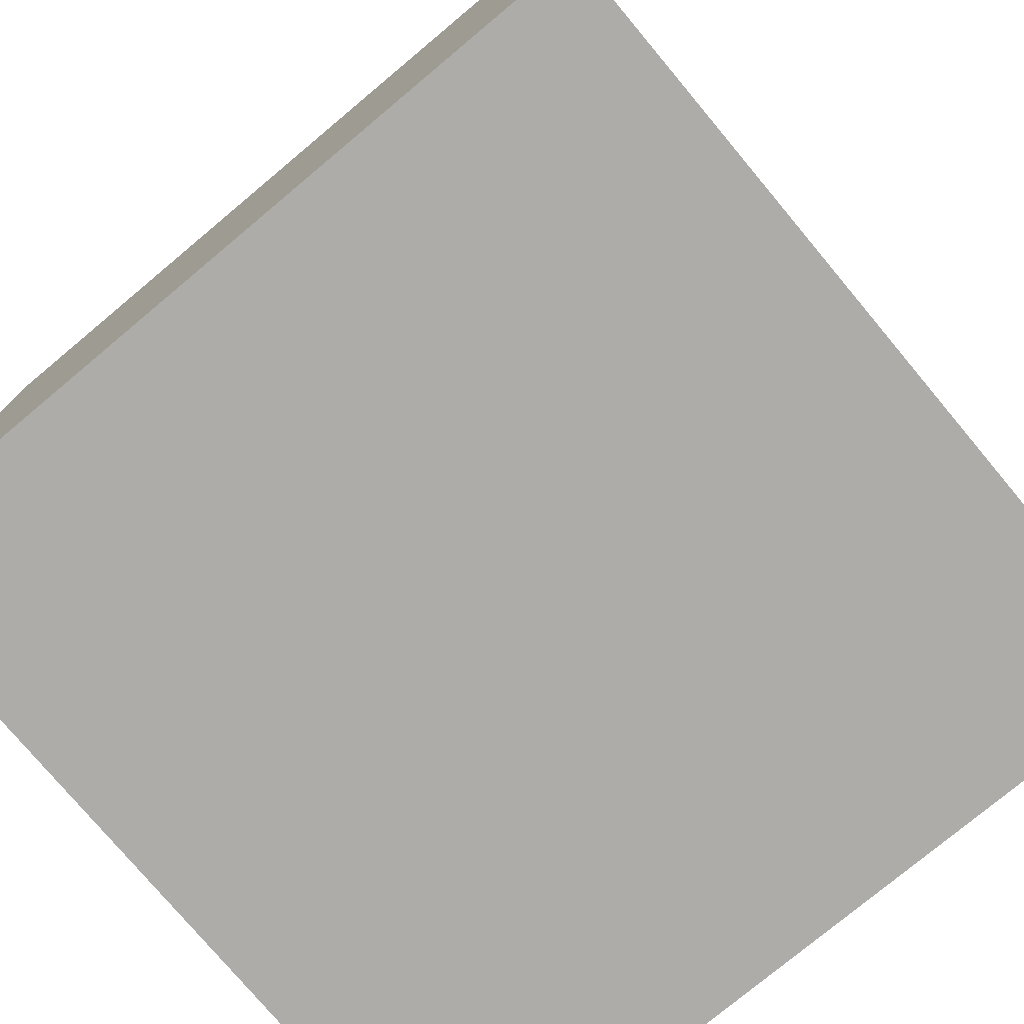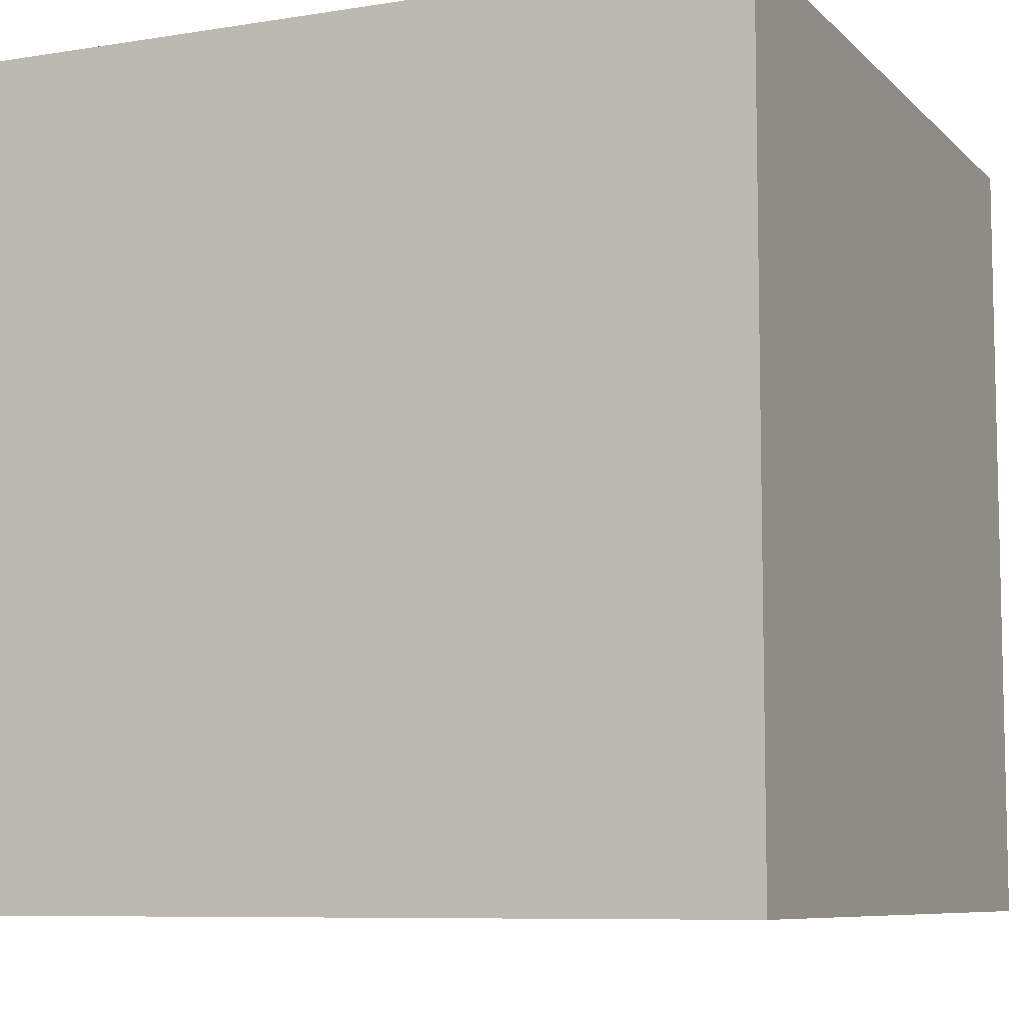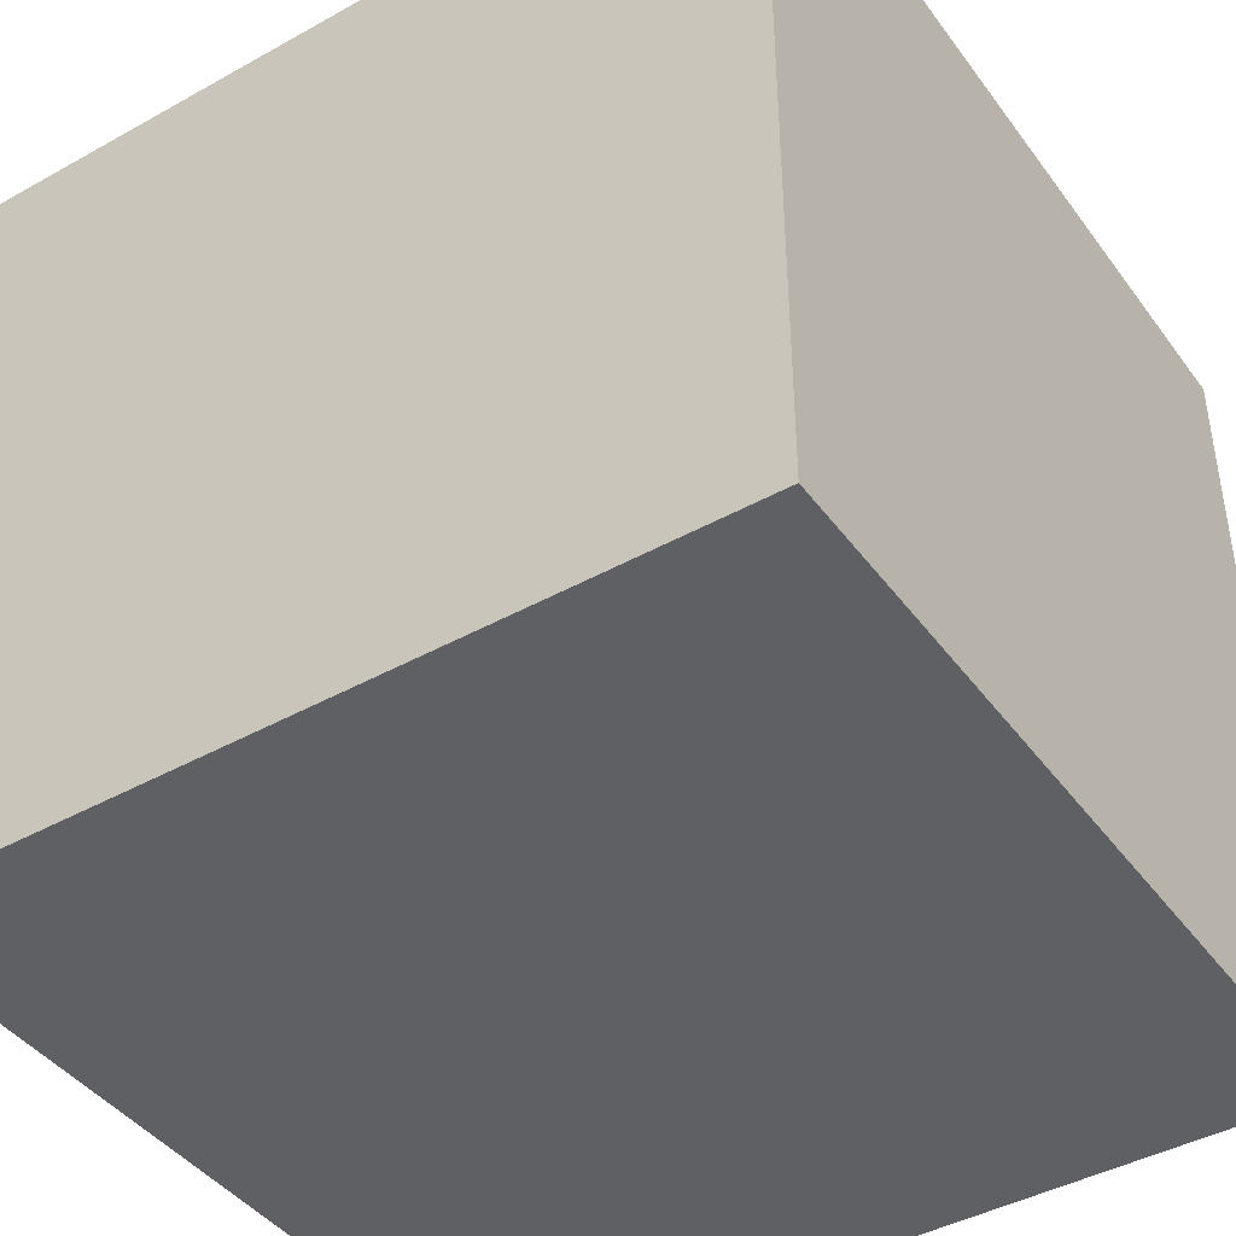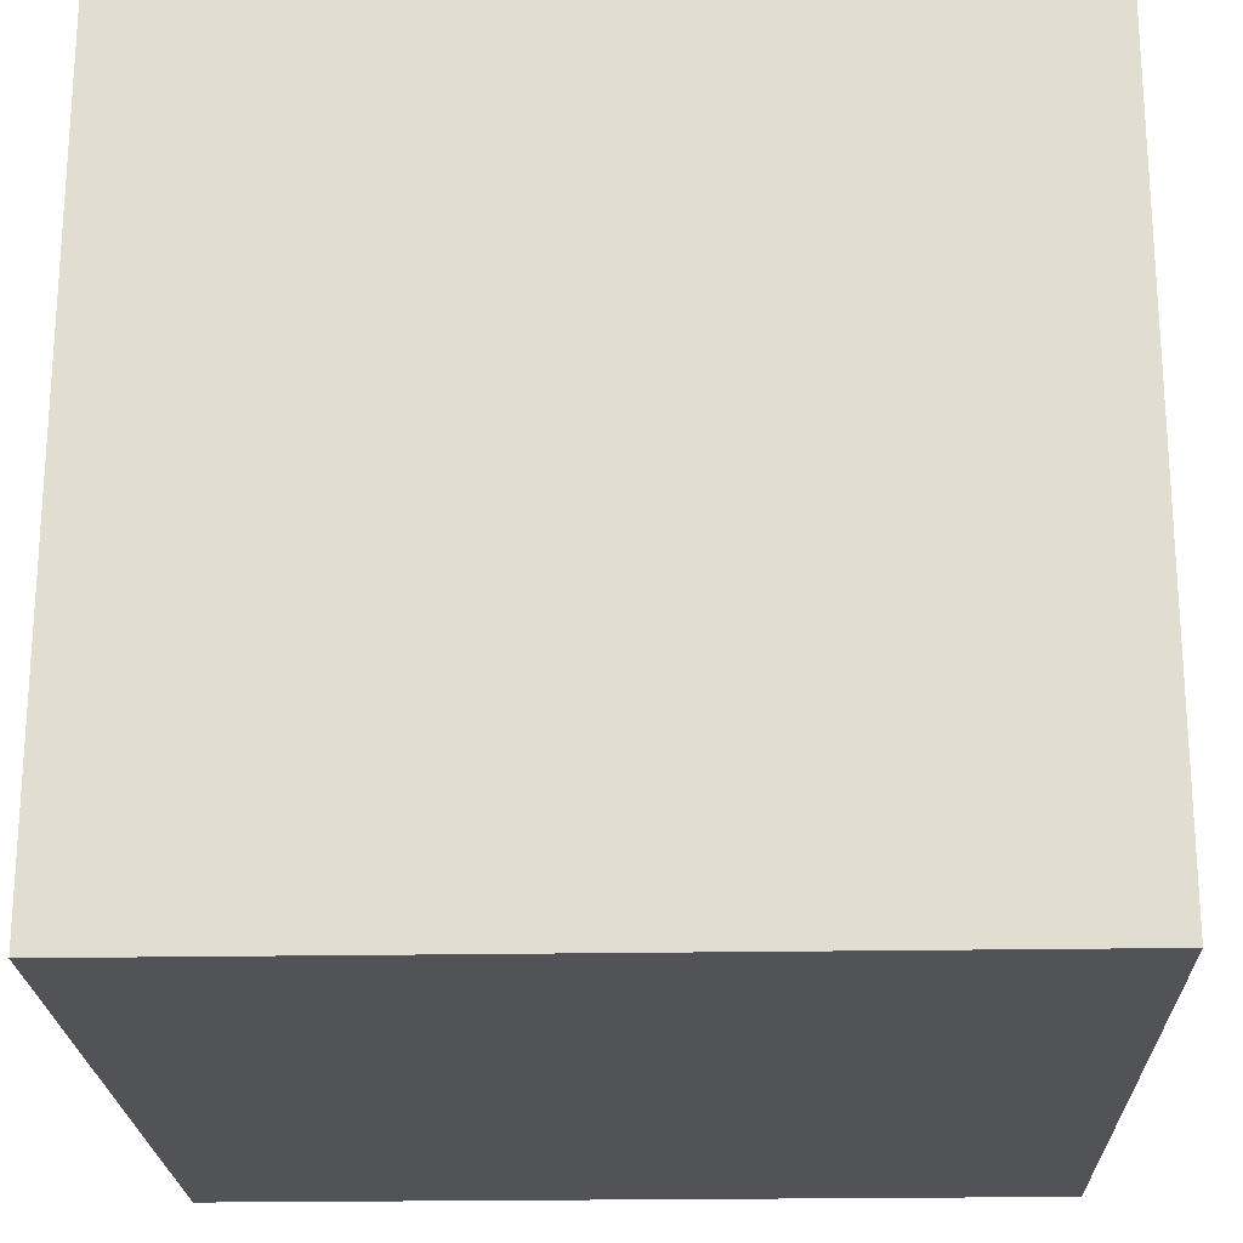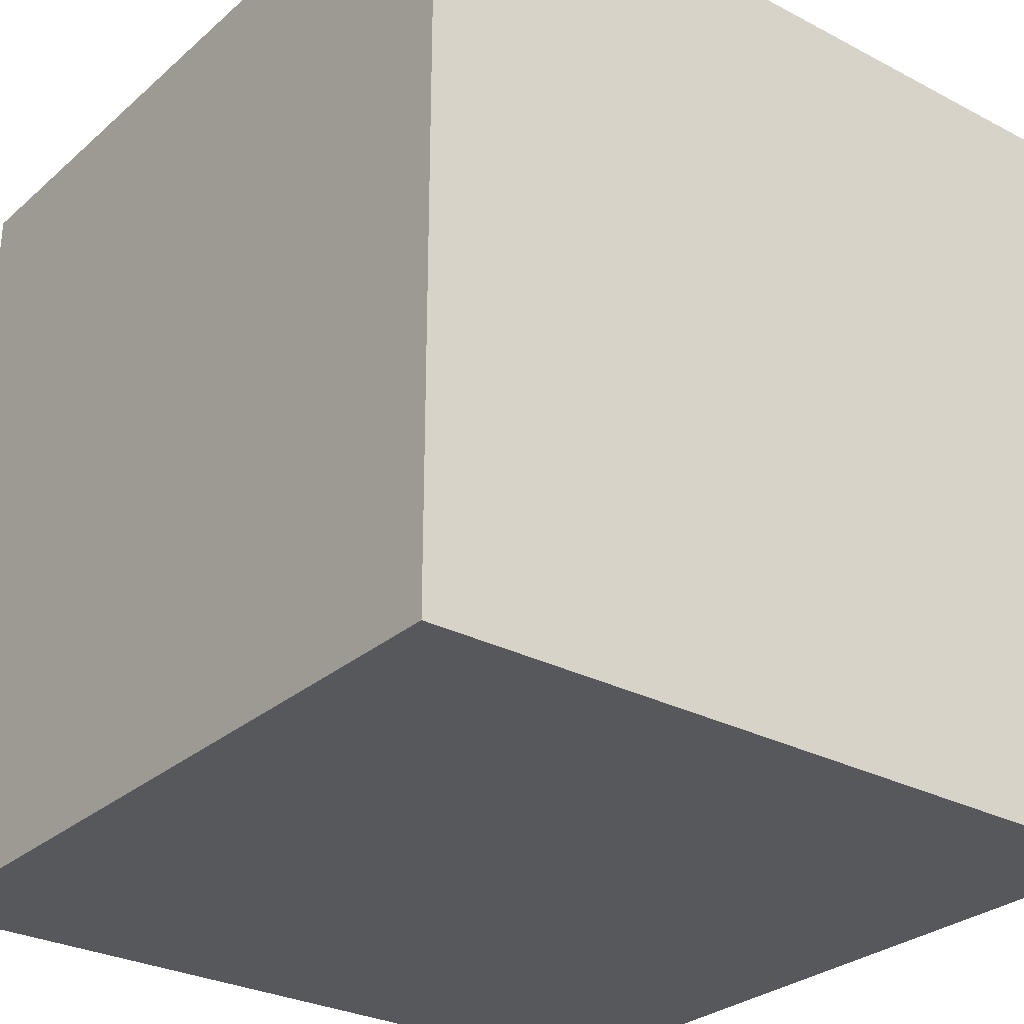
<metadata>
{"format":"obj","ext":"obj","renderer":"f3d","projection":"perspective","resolution":1024,"background":"white","views":[{"elev":-76.7,"azim":39.9,"up":"+Z"},{"elev":-8.0,"azim":-65.9,"up":"+Y"},{"elev":-42.9,"azim":-56.5,"up":"+Z"},{"elev":-21.9,"azim":1.8,"up":"+Y"},{"elev":-28.7,"azim":141.9,"up":"+Z"}]}
</metadata>
<code>
o
v -0.4 0 0.4
v -0.4 0 0.2
v -0.4 0 0.1
v -0.4 0 -0.1
v -0.4 0 -0.2
v -0.4 0 -0.4
v -0.4 0.2 0.4
v -0.4 0.2 0.2
v -0.4 0.2 0.1
v -0.4 0.2 -0.1
v -0.4 0.2 -0.2
v -0.4 0.2 -0.4
v -0.4 0.3 0.4
v -0.4 0.3 0.2
v -0.4 0.3 0.1
v -0.4 0.3 -0.1
v -0.4 0.3 -0.2
v -0.4 0.3 -0.4
v -0.4 0.5 0.4
v -0.4 0.5 0.2
v -0.4 0.5 0.1
v -0.4 0.5 -0.1
v -0.4 0.5 -0.2
v -0.4 0.5 -0.4
v -0.4 0.6 0.4
v -0.4 0.6 0.2
v -0.4 0.6 0.1
v -0.4 0.6 -0.1
v -0.4 0.6 -0.2
v -0.4 0.6 -0.4
v -0.4 0.8 0.4
v -0.4 0.8 0.2
v -0.4 0.8 0.1
v -0.4 0.8 -0.1
v -0.4 0.8 -0.2
v -0.4 0.8 -0.4
v 0.3 0.1 0.3
v 0.3 0.1 0.2
v 0.3 0.1 0.1
v 0.3 0.1 -0.1
v 0.3 0.1 -0.2
v 0.3 0.1 -0.3
v 0.3 0.2 0.3
v 0.3 0.2 0.2
v 0.3 0.2 0.1
v 0.3 0.2 -0.1
v 0.3 0.2 -0.2
v 0.3 0.2 -0.3
v 0.3 0.3 0.3
v 0.3 0.3 0.2
v 0.3 0.3 0.1
v 0.3 0.3 -0.1
v 0.3 0.3 -0.2
v 0.3 0.3 -0.3
v 0.3 0.5 0.3
v 0.3 0.5 0.2
v 0.3 0.5 0.1
v 0.3 0.5 -0.1
v 0.3 0.5 -0.2
v 0.3 0.5 -0.3
v 0.3 0.6 0.3
v 0.3 0.6 0.2
v 0.3 0.6 0.1
v 0.3 0.6 -0.1
v 0.3 0.6 -0.2
v 0.3 0.6 -0.3
v 0.3 0.7 0.3
v 0.3 0.7 0.2
v 0.3 0.7 0.1
v 0.3 0.7 -0.1
v 0.3 0.7 -0.2
v 0.3 0.7 -0.3
v -0.3 0.1 0.3
v -0.3 0.1 0.2
v -0.3 0.1 0.1
v -0.3 0.1 -0.1
v -0.3 0.1 -0.2
v -0.3 0.1 -0.3
v -0.3 0.2 0.3
v -0.3 0.2 0.2
v -0.3 0.2 0.1
v -0.3 0.2 -0.1
v -0.3 0.2 -0.2
v -0.3 0.2 -0.3
v -0.3 0.3 0.3
v -0.3 0.3 0.2
v -0.3 0.3 0.1
v -0.3 0.3 -0.1
v -0.3 0.3 -0.2
v -0.3 0.3 -0.3
v -0.3 0.5 0.3
v -0.3 0.5 0.2
v -0.3 0.5 0.1
v -0.3 0.5 -0.1
v -0.3 0.5 -0.2
v -0.3 0.5 -0.3
v -0.3 0.6 0.3
v -0.3 0.6 0.2
v -0.3 0.6 0.1
v -0.3 0.6 -0.1
v -0.3 0.6 -0.2
v -0.3 0.6 -0.3
v -0.3 0.7 0.3
v -0.3 0.7 0.2
v -0.3 0.7 0.1
v -0.3 0.7 -0.1
v -0.3 0.7 -0.2
v -0.3 0.7 -0.3
v 0.4 0 0.4
v 0.4 0 0.2
v 0.4 0 0.1
v 0.4 0 -0.1
v 0.4 0 -0.2
v 0.4 0 -0.4
v 0.4 0.2 0.4
v 0.4 0.2 0.2
v 0.4 0.2 0.1
v 0.4 0.2 -0.1
v 0.4 0.2 -0.2
v 0.4 0.2 -0.4
v 0.4 0.3 0.4
v 0.4 0.3 0.2
v 0.4 0.3 0.1
v 0.4 0.3 -0.1
v 0.4 0.3 -0.2
v 0.4 0.3 -0.4
v 0.4 0.5 0.4
v 0.4 0.5 0.2
v 0.4 0.5 0.1
v 0.4 0.5 -0.1
v 0.4 0.5 -0.2
v 0.4 0.5 -0.4
v 0.4 0.6 0.4
v 0.4 0.6 0.2
v 0.4 0.6 0.1
v 0.4 0.6 -0.1
v 0.4 0.6 -0.2
v 0.4 0.6 -0.4
v 0.4 0.8 0.4
v 0.4 0.8 0.2
v 0.4 0.8 0.1
v 0.4 0.8 -0.1
v 0.4 0.8 -0.2
v 0.4 0.8 -0.4
v -0.4 0 0.4
v -0.4 0.2 0.4
v -0.4 0.3 0.4
v -0.4 0.5 0.4
v -0.4 0.6 0.4
v -0.4 0.8 0.4
v -0.2 0.3 0.4
v -0.2 0.5 0.4
v -0.1 0.3 0.4
v -0.1 0.5 0.4
v 0.1 0.3 0.4
v 0.1 0.5 0.4
v 0.2 0.3 0.4
v 0.2 0.5 0.4
v 0.4 0 0.4
v 0.4 0.2 0.4
v 0.4 0.3 0.4
v 0.4 0.5 0.4
v 0.4 0.6 0.4
v 0.4 0.8 0.4
v -0.3 0.1 -0.3
v -0.3 0.2 -0.3
v -0.3 0.3 -0.3
v -0.3 0.5 -0.3
v -0.3 0.6 -0.3
v -0.3 0.7 -0.3
v -0.2 0.3 -0.3
v -0.2 0.5 -0.3
v -0.1 0.3 -0.3
v -0.1 0.5 -0.3
v 0.1 0.3 -0.3
v 0.1 0.5 -0.3
v 0.2 0.3 -0.3
v 0.2 0.5 -0.3
v 0.3 0.1 -0.3
v 0.3 0.2 -0.3
v 0.3 0.3 -0.3
v 0.3 0.5 -0.3
v 0.3 0.6 -0.3
v 0.3 0.7 -0.3
v -0.3 0.1 0.3
v -0.3 0.2 0.3
v -0.3 0.3 0.3
v -0.3 0.5 0.3
v -0.3 0.6 0.3
v -0.3 0.7 0.3
v -0.2 0.3 0.3
v -0.2 0.5 0.3
v -0.1 0.3 0.3
v -0.1 0.5 0.3
v 0.1 0.3 0.3
v 0.1 0.5 0.3
v 0.2 0.3 0.3
v 0.2 0.5 0.3
v 0.3 0.1 0.3
v 0.3 0.2 0.3
v 0.3 0.3 0.3
v 0.3 0.5 0.3
v 0.3 0.6 0.3
v 0.3 0.7 0.3
v -0.4 0 -0.4
v -0.4 0.2 -0.4
v -0.4 0.3 -0.4
v -0.4 0.5 -0.4
v -0.4 0.6 -0.4
v -0.4 0.8 -0.4
v -0.2 0.3 -0.4
v -0.2 0.5 -0.4
v -0.1 0.3 -0.4
v -0.1 0.5 -0.4
v 0.1 0.3 -0.4
v 0.1 0.5 -0.4
v 0.2 0.3 -0.4
v 0.2 0.5 -0.4
v 0.4 0 -0.4
v 0.4 0.2 -0.4
v 0.4 0.3 -0.4
v 0.4 0.5 -0.4
v 0.4 0.6 -0.4
v 0.4 0.8 -0.4
v -0.4 0 0.4
v 0.4 0 0.4
v -0.4 0 0.2
v 0.4 0 0.2
v -0.4 0 0.1
v -0.2 0 0.1
v -0.1 0 0.1
v 0.1 0 0.1
v 0.2 0 0.1
v 0.4 0 0.1
v -0.4 0 -0.1
v -0.2 0 -0.1
v -0.1 0 -0.1
v 0.1 0 -0.1
v 0.2 0 -0.1
v 0.4 0 -0.1
v -0.4 0 -0.2
v 0.4 0 -0.2
v -0.4 0 -0.4
v 0.4 0 -0.4
v -0.3 0.7 0.3
v 0.3 0.7 0.3
v -0.3 0.7 0.2
v 0.3 0.7 0.2
v -0.3 0.7 0.1
v -0.2 0.7 0.1
v -0.1 0.7 0.1
v 0.1 0.7 0.1
v 0.2 0.7 0.1
v 0.3 0.7 0.1
v -0.3 0.7 -0.1
v -0.2 0.7 -0.1
v -0.1 0.7 -0.1
v 0.1 0.7 -0.1
v 0.2 0.7 -0.1
v 0.3 0.7 -0.1
v -0.3 0.7 -0.2
v 0.3 0.7 -0.2
v -0.3 0.7 -0.3
v 0.3 0.7 -0.3
v -0.3 0.1 0.3
v 0.3 0.1 0.3
v -0.3 0.1 0.2
v 0.3 0.1 0.2
v -0.3 0.1 0.1
v -0.2 0.1 0.1
v -0.1 0.1 0.1
v 0.1 0.1 0.1
v 0.2 0.1 0.1
v 0.3 0.1 0.1
v -0.3 0.1 -0.1
v -0.2 0.1 -0.1
v -0.1 0.1 -0.1
v 0.1 0.1 -0.1
v 0.2 0.1 -0.1
v 0.3 0.1 -0.1
v -0.3 0.1 -0.2
v 0.3 0.1 -0.2
v -0.3 0.1 -0.3
v 0.3 0.1 -0.3
v -0.4 0.8 0.4
v 0.4 0.8 0.4
v -0.4 0.8 0.2
v 0.4 0.8 0.2
v -0.4 0.8 0.1
v -0.2 0.8 0.1
v -0.1 0.8 0.1
v 0.1 0.8 0.1
v 0.2 0.8 0.1
v 0.4 0.8 0.1
v -0.4 0.8 -0.1
v -0.2 0.8 -0.1
v -0.1 0.8 -0.1
v 0.1 0.8 -0.1
v 0.2 0.8 -0.1
v 0.4 0.8 -0.1
v -0.4 0.8 -0.2
v 0.4 0.8 -0.2
v -0.4 0.8 -0.4
v 0.4 0.8 -0.4
f 7 2 1
f 8 3 2
f 8 2 7
f 9 4 3
f 9 3 8
f 10 5 4
f 10 4 9
f 11 6 5
f 11 5 10
f 12 6 11
f 13 10 9
f 13 8 7
f 13 12 11
f 13 11 10
f 13 9 8
f 14 12 13
f 15 12 14
f 16 12 15
f 17 12 16
f 18 12 17
f 19 14 13
f 20 15 14
f 20 14 19
f 21 16 15
f 21 15 20
f 22 17 16
f 22 16 21
f 23 18 17
f 23 17 22
f 24 18 23
f 25 20 19
f 25 21 20
f 25 24 23
f 25 23 22
f 25 22 21
f 26 24 25
f 27 24 26
f 28 24 27
f 29 24 28
f 30 24 29
f 31 26 25
f 32 27 26
f 32 26 31
f 33 28 27
f 33 27 32
f 34 29 28
f 34 28 33
f 35 30 29
f 35 29 34
f 36 30 35
f 43 38 37
f 44 39 38
f 44 38 43
f 45 40 39
f 45 39 44
f 46 41 40
f 46 40 45
f 47 42 41
f 47 41 46
f 48 42 47
f 49 46 45
f 49 44 43
f 49 48 47
f 49 47 46
f 49 45 44
f 50 48 49
f 51 48 50
f 52 48 51
f 53 48 52
f 54 48 53
f 55 50 49
f 56 51 50
f 56 50 55
f 57 52 51
f 57 51 56
f 58 53 52
f 58 52 57
f 59 54 53
f 59 53 58
f 60 54 59
f 61 56 55
f 61 57 56
f 61 60 59
f 61 59 58
f 61 58 57
f 62 60 61
f 63 60 62
f 64 60 63
f 65 60 64
f 66 60 65
f 67 62 61
f 68 63 62
f 68 62 67
f 69 64 63
f 69 63 68
f 70 65 64
f 70 64 69
f 71 66 65
f 71 65 70
f 72 66 71
f 73 74 79
f 74 75 80
f 79 74 80
f 75 76 81
f 80 75 81
f 76 77 82
f 81 76 82
f 77 78 83
f 82 77 83
f 83 78 84
f 81 82 85
f 79 80 85
f 83 84 85
f 82 83 85
f 80 81 85
f 85 84 86
f 86 84 87
f 87 84 88
f 88 84 89
f 89 84 90
f 85 86 91
f 86 87 92
f 91 86 92
f 87 88 93
f 92 87 93
f 88 89 94
f 93 88 94
f 89 90 95
f 94 89 95
f 95 90 96
f 91 92 97
f 92 93 97
f 95 96 97
f 94 95 97
f 93 94 97
f 97 96 98
f 98 96 99
f 99 96 100
f 100 96 101
f 101 96 102
f 97 98 103
f 98 99 104
f 103 98 104
f 99 100 105
f 104 99 105
f 100 101 106
f 105 100 106
f 101 102 107
f 106 101 107
f 107 102 108
f 109 110 115
f 110 111 116
f 115 110 116
f 111 112 117
f 116 111 117
f 112 113 118
f 117 112 118
f 113 114 119
f 118 113 119
f 119 114 120
f 117 118 121
f 115 116 121
f 119 120 121
f 118 119 121
f 116 117 121
f 121 120 122
f 122 120 123
f 123 120 124
f 124 120 125
f 125 120 126
f 121 122 127
f 122 123 128
f 127 122 128
f 123 124 129
f 128 123 129
f 124 125 130
f 129 124 130
f 125 126 131
f 130 125 131
f 131 126 132
f 127 128 133
f 128 129 133
f 131 132 133
f 130 131 133
f 129 130 133
f 133 132 134
f 134 132 135
f 135 132 136
f 136 132 137
f 137 132 138
f 133 134 139
f 134 135 140
f 139 134 140
f 135 136 141
f 140 135 141
f 136 137 142
f 141 136 142
f 137 138 143
f 142 137 143
f 143 138 144
f 151 147 146
f 151 148 147
f 152 149 148
f 152 148 151
f 153 151 146
f 153 152 151
f 154 149 152
f 154 152 153
f 155 153 146
f 155 154 153
f 156 149 154
f 156 154 155
f 157 155 146
f 157 156 155
f 158 149 156
f 158 156 157
f 159 146 145
f 160 157 146
f 160 146 159
f 161 158 157
f 161 157 160
f 162 149 158
f 162 158 161
f 163 150 149
f 163 149 162
f 164 150 163
f 171 167 166
f 171 168 167
f 172 169 168
f 172 168 171
f 173 171 166
f 173 172 171
f 174 169 172
f 174 172 173
f 175 173 166
f 175 174 173
f 176 169 174
f 176 174 175
f 177 175 166
f 177 176 175
f 178 169 176
f 178 176 177
f 179 166 165
f 180 177 166
f 180 166 179
f 181 178 177
f 181 177 180
f 182 169 178
f 182 178 181
f 183 170 169
f 183 169 182
f 184 170 183
f 186 187 191
f 187 188 191
f 188 189 192
f 191 188 192
f 186 191 193
f 191 192 193
f 192 189 194
f 193 192 194
f 186 193 195
f 193 194 195
f 194 189 196
f 195 194 196
f 186 195 197
f 195 196 197
f 196 189 198
f 197 196 198
f 185 186 199
f 186 197 200
f 199 186 200
f 197 198 201
f 200 197 201
f 198 189 202
f 201 198 202
f 189 190 203
f 202 189 203
f 203 190 204
f 206 207 211
f 207 208 211
f 208 209 212
f 211 208 212
f 206 211 213
f 211 212 213
f 212 209 214
f 213 212 214
f 206 213 215
f 213 214 215
f 214 209 216
f 215 214 216
f 206 215 217
f 215 216 217
f 216 209 218
f 217 216 218
f 205 206 219
f 206 217 220
f 219 206 220
f 217 218 221
f 220 217 221
f 218 209 222
f 221 218 222
f 209 210 223
f 222 209 223
f 223 210 224
f 227 226 225
f 228 226 227
f 229 228 227
f 230 228 229
f 231 228 230
f 232 228 231
f 233 228 232
f 234 228 233
f 235 230 229
f 236 231 230
f 236 230 235
f 237 232 231
f 237 231 236
f 238 233 232
f 238 232 237
f 239 234 233
f 239 233 238
f 240 234 239
f 241 236 235
f 241 237 236
f 241 240 239
f 241 239 238
f 241 238 237
f 242 240 241
f 243 242 241
f 244 242 243
f 247 246 245
f 248 246 247
f 249 248 247
f 250 248 249
f 251 248 250
f 252 248 251
f 253 248 252
f 254 248 253
f 255 250 249
f 256 251 250
f 256 250 255
f 257 252 251
f 257 251 256
f 258 253 252
f 258 252 257
f 259 254 253
f 259 253 258
f 260 254 259
f 261 256 255
f 261 257 256
f 261 260 259
f 261 259 258
f 261 258 257
f 262 260 261
f 263 262 261
f 264 262 263
f 265 266 267
f 267 266 268
f 267 268 269
f 269 268 270
f 270 268 271
f 271 268 272
f 272 268 273
f 273 268 274
f 269 270 275
f 270 271 276
f 275 270 276
f 271 272 277
f 276 271 277
f 272 273 278
f 277 272 278
f 273 274 279
f 278 273 279
f 279 274 280
f 275 276 281
f 276 277 281
f 279 280 281
f 278 279 281
f 277 278 281
f 281 280 282
f 281 282 283
f 283 282 284
f 285 286 287
f 287 286 288
f 287 288 289
f 289 288 290
f 290 288 291
f 291 288 292
f 292 288 293
f 293 288 294
f 289 290 295
f 290 291 296
f 295 290 296
f 291 292 297
f 296 291 297
f 292 293 298
f 297 292 298
f 293 294 299
f 298 293 299
f 299 294 300
f 295 296 301
f 296 297 301
f 299 300 301
f 298 299 301
f 297 298 301
f 301 300 302
f 301 302 303
f 303 302 304

</code>
